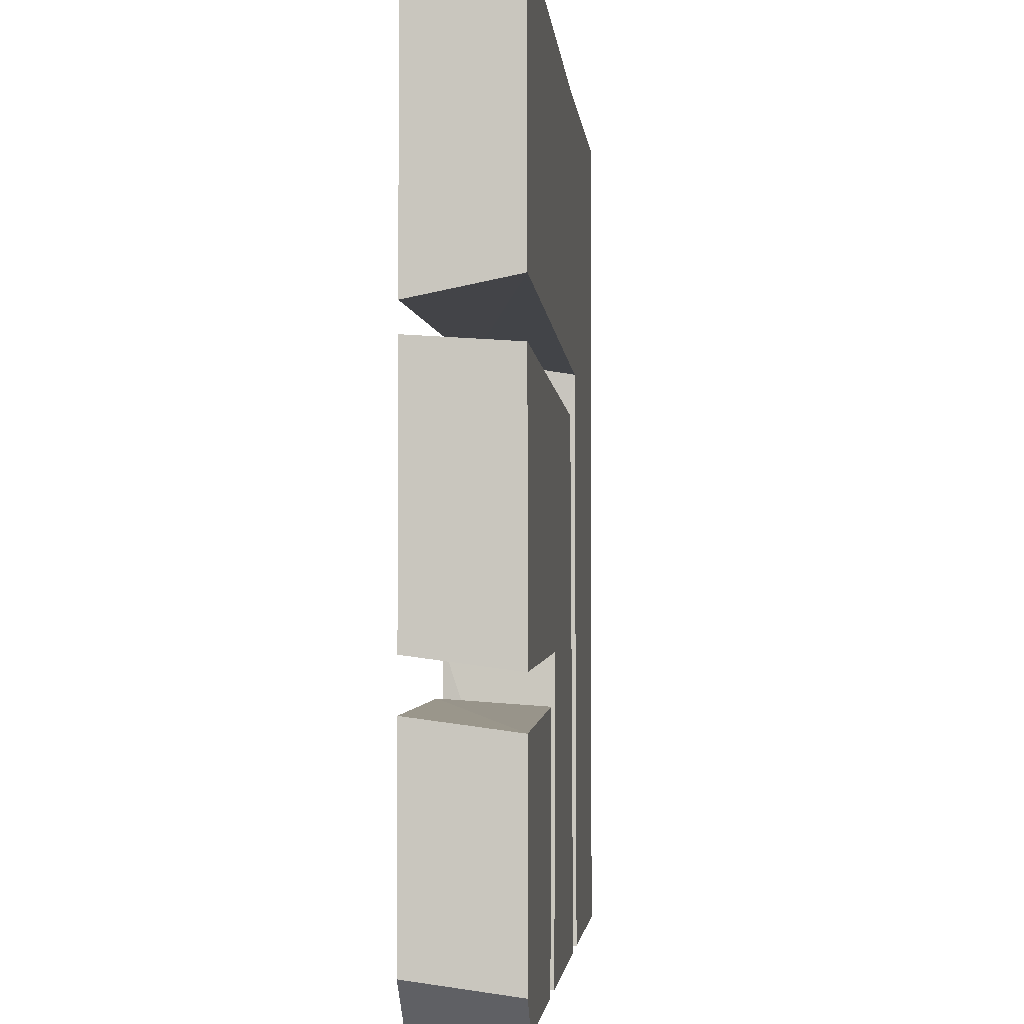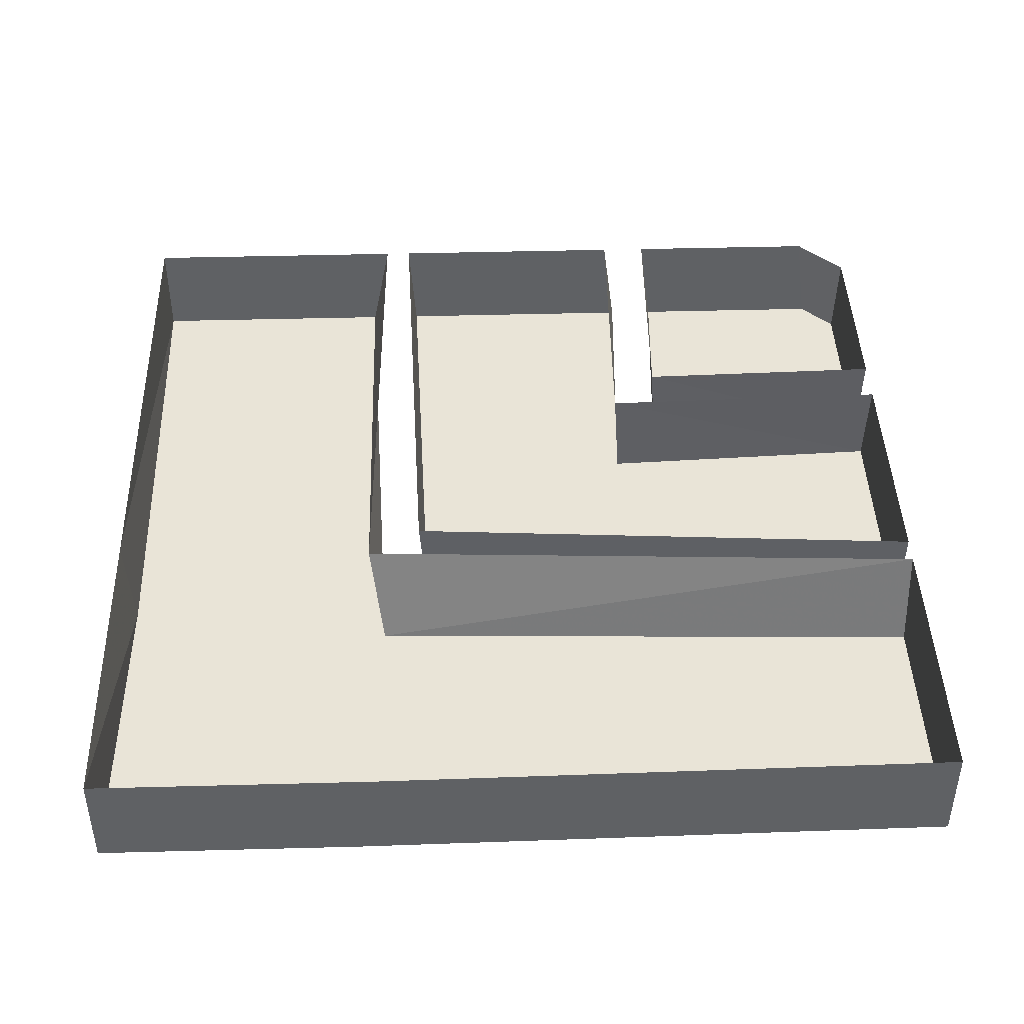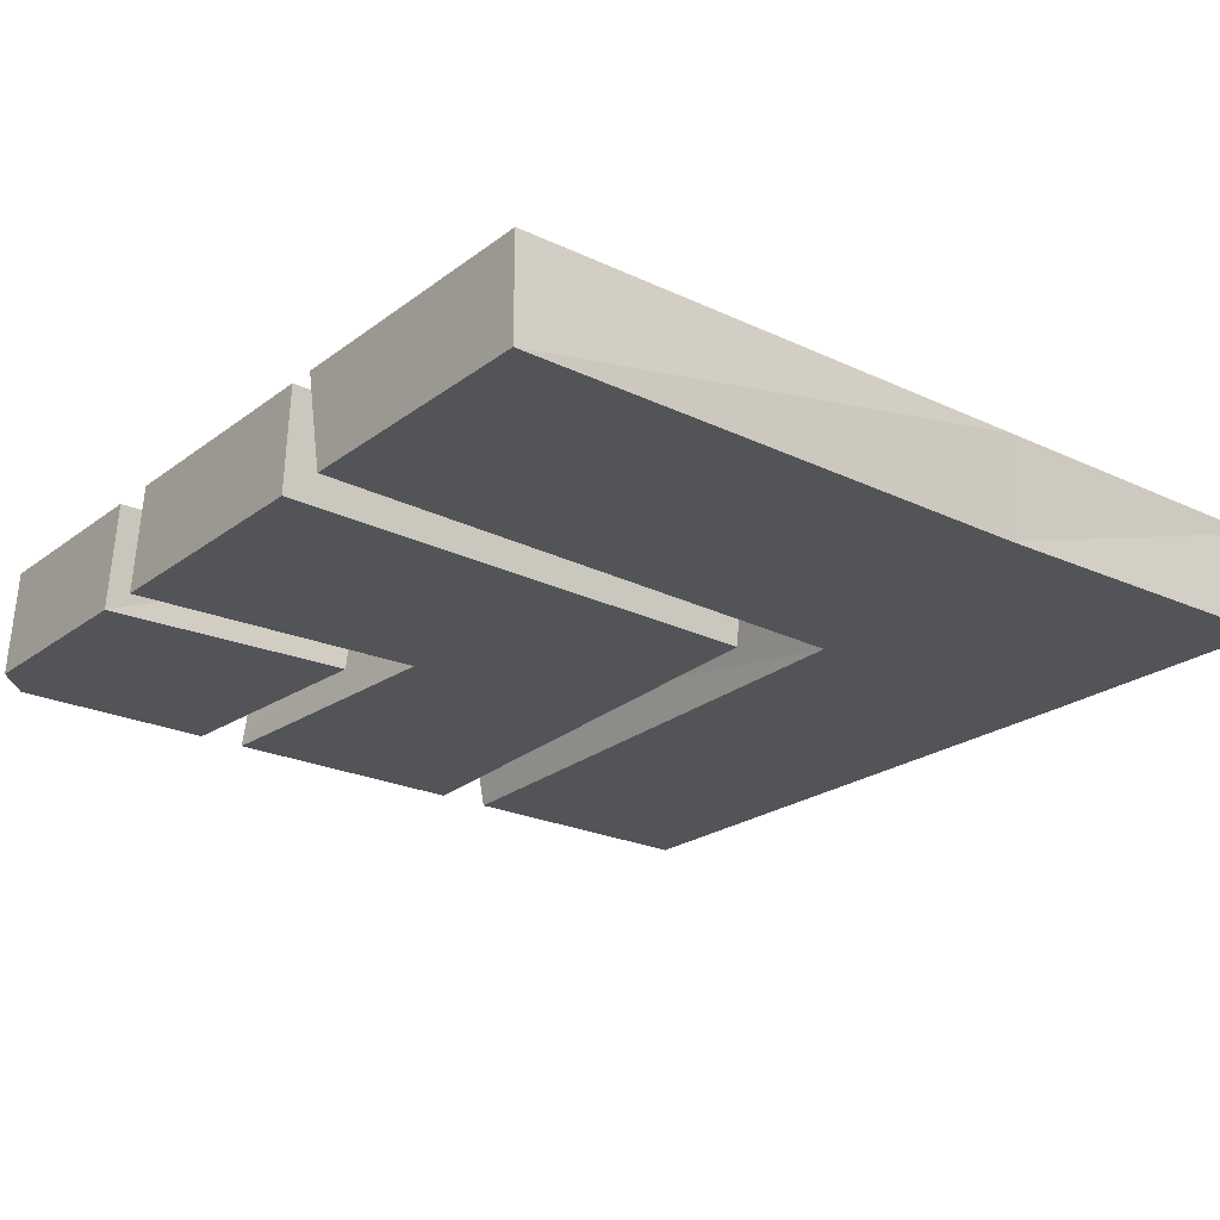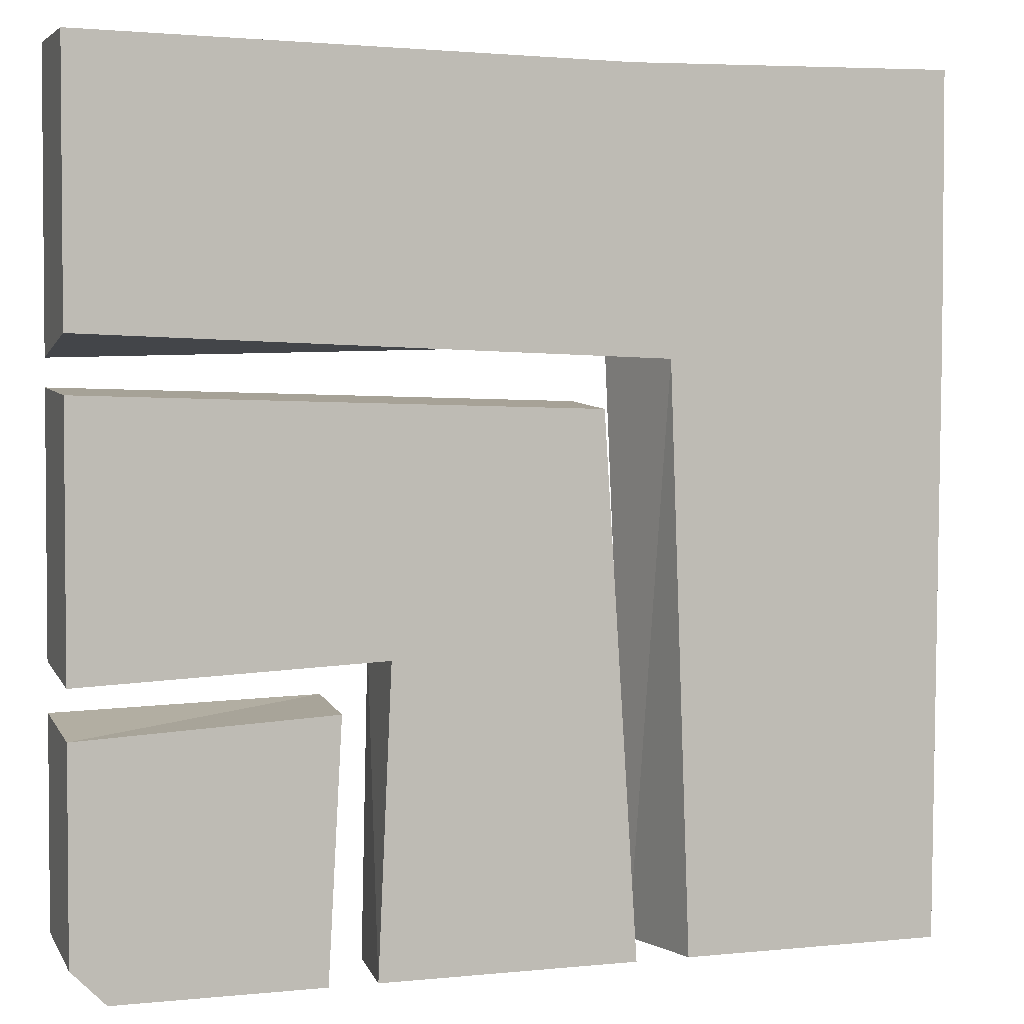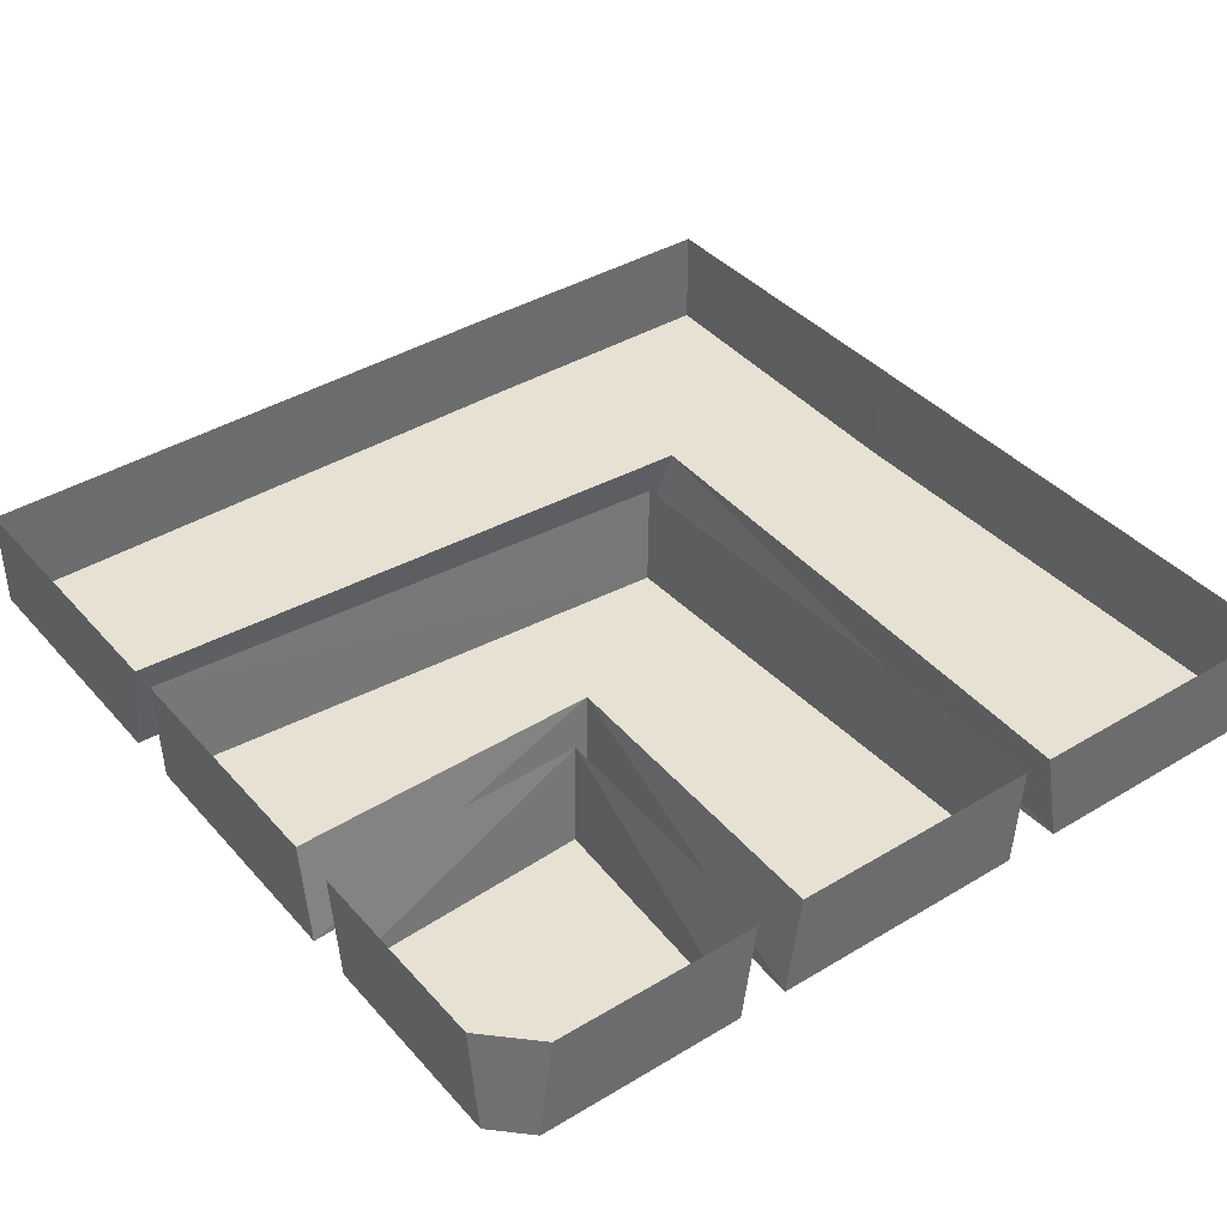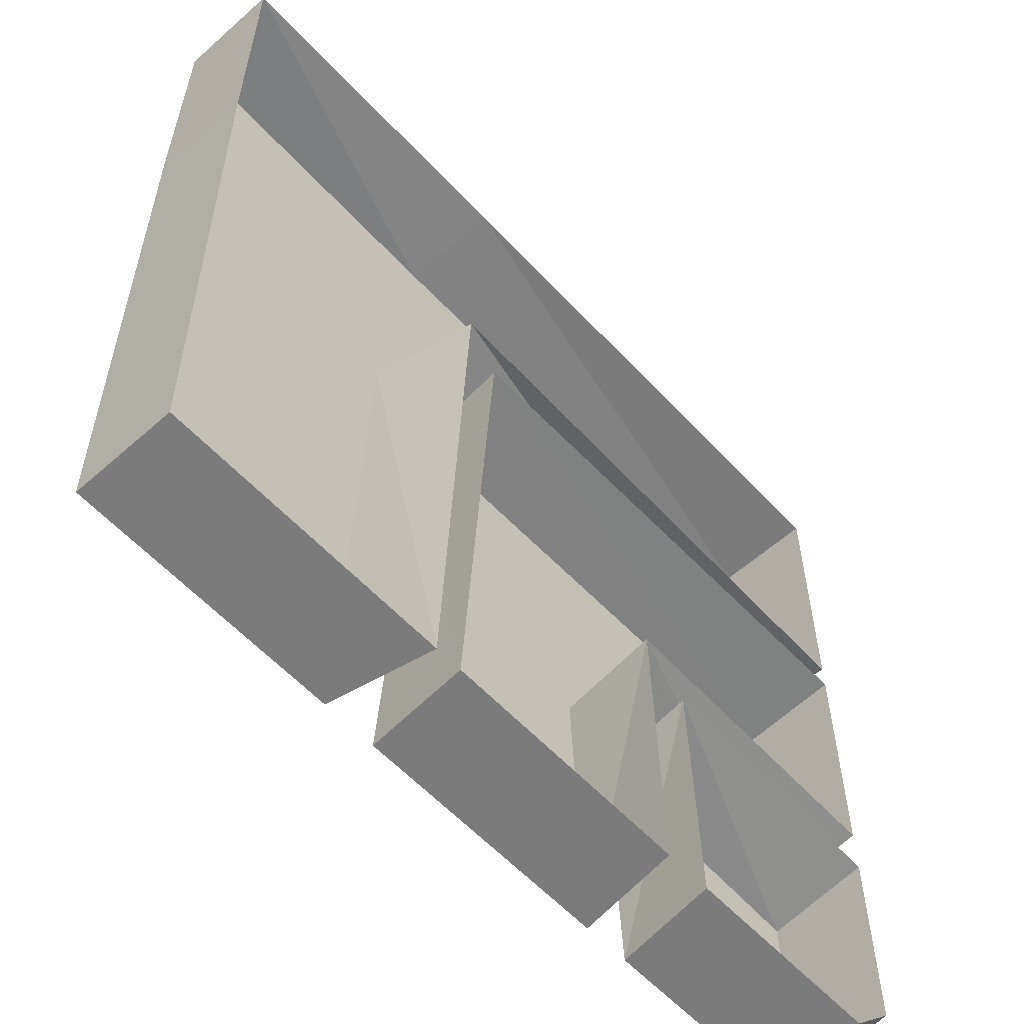
<metadata>
{"format":"obj","ext":"obj","renderer":"f3d","projection":"perspective","resolution":1024,"background":"white","views":[{"elev":-2.8,"azim":-84.9,"up":"+Z"},{"elev":43.2,"azim":88.2,"up":"+Y"},{"elev":-23.1,"azim":-38.6,"up":"+Y"},{"elev":2.9,"azim":-19.7,"up":"+Z"},{"elev":39.5,"azim":-126.8,"up":"+Y"},{"elev":-58.5,"azim":132.4,"up":"+Z"}]}
</metadata>
<code>
v -0.2109 0 -0.2109
v -0.5 0 -0.2266
v -0.5 0 -0.4609
v -0.4609 0 -0.5
v -0.2266 0 -0.5
v -0.2031 0.1172 -0.2031
v -0.5 0.1172 -0.2109
v -0.5 0.1172 -0.4453
v -0.4453 0.1172 -0.5
v -0.2109 0.1172 -0.5
v -0.5 0 0.125
v -0.5 0 -0.1719
v -0.1562 0 -0.1562
v 0.08594 0 0.1094
v 0.09375 0.1172 0.1172
v -0.5 0.1172 0.1328
v -0.5 0.1172 -0.1562
v -0.1484 0.1172 -0.1484
v -0.1719 0 -0.5
v 0.125 0 -0.5
v 0.1328 0.1172 -0.5
v 0.1875 0 -0.5
v 0.4922 0 -0.5
v 0.5 0 0.1875
v 0.1641 0 0.1641
v 0.1641 0.1172 -0.5
v 0.4922 0.1172 -0.5
v 0.5 0.1172 0.1641
v 0.5 0 0.4922
v 0.1172 0 0.4844
v -0.5 0 0.1875
v 0.1328 0.1172 0.1797
v -0.5 0 0.4922
v -0.5 0.1172 0.1641
v 0.1172 0.1172 0.4922
v -0.5 0.1172 0.4922
v -0.1562 0.1172 -0.5
v 0.5 0.1172 0.4922
f 1 2 3
f 1 3 4
f 1 4 5
f 11 12 13
f 11 13 14
f 13 19 20
f 13 20 14
f 22 23 24
f 22 24 25
f 24 29 25
f 25 29 30
f 25 30 31
f 31 30 33
f 1 5 6
f 1 6 2
f 2 6 7
f 2 7 8
f 2 8 3
f 3 8 4
f 4 8 9
f 4 9 10
f 4 10 5
f 5 10 6
f 11 14 15
f 11 15 16
f 11 16 17
f 11 17 12
f 12 17 18
f 12 18 13
f 13 18 19
f 14 20 21
f 14 21 15
f 22 25 26
f 22 26 27
f 22 27 23
f 23 27 28
f 23 28 24
f 24 28 29
f 25 31 32
f 25 32 26
f 31 33 34
f 31 34 32
f 33 30 35
f 33 35 36
f 33 36 34
f 21 20 19
f 21 19 37
f 37 19 18
f 30 29 38
f 30 38 35
f 28 38 29

</code>
